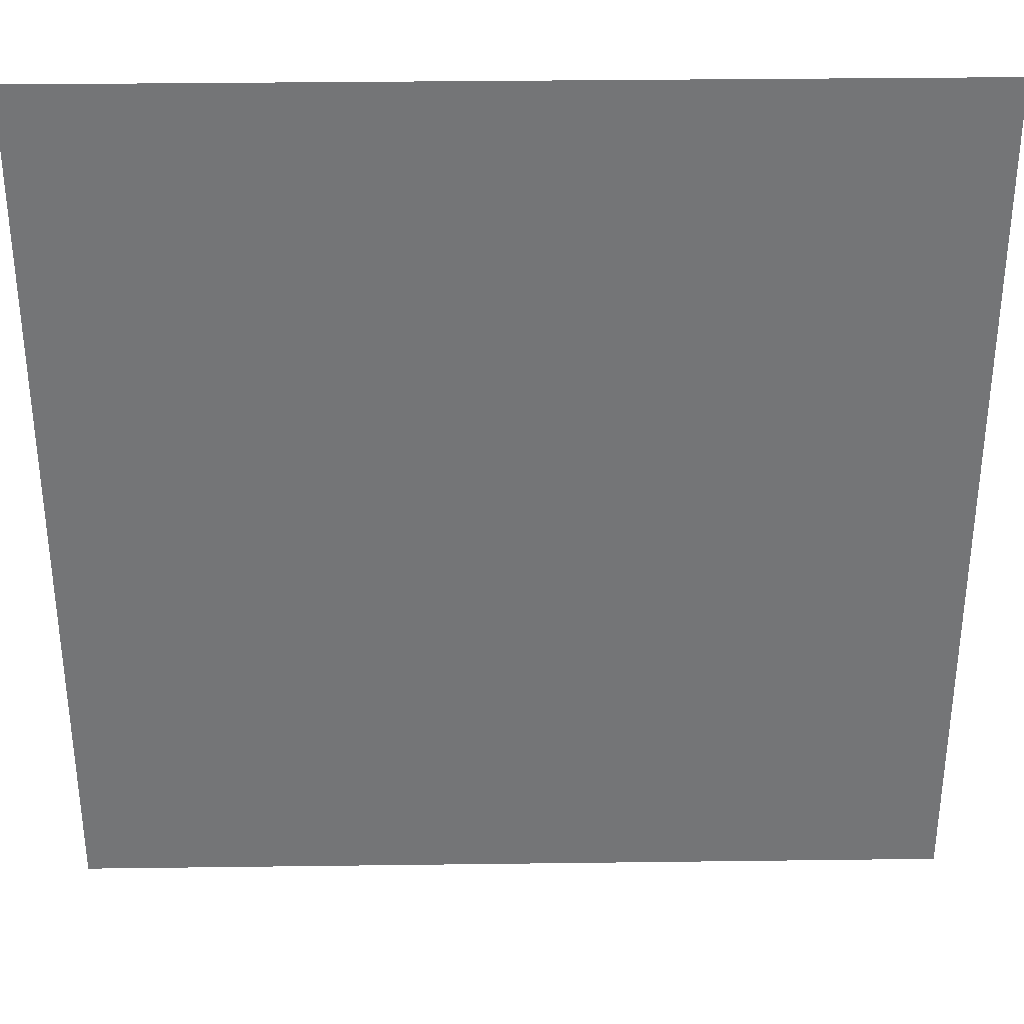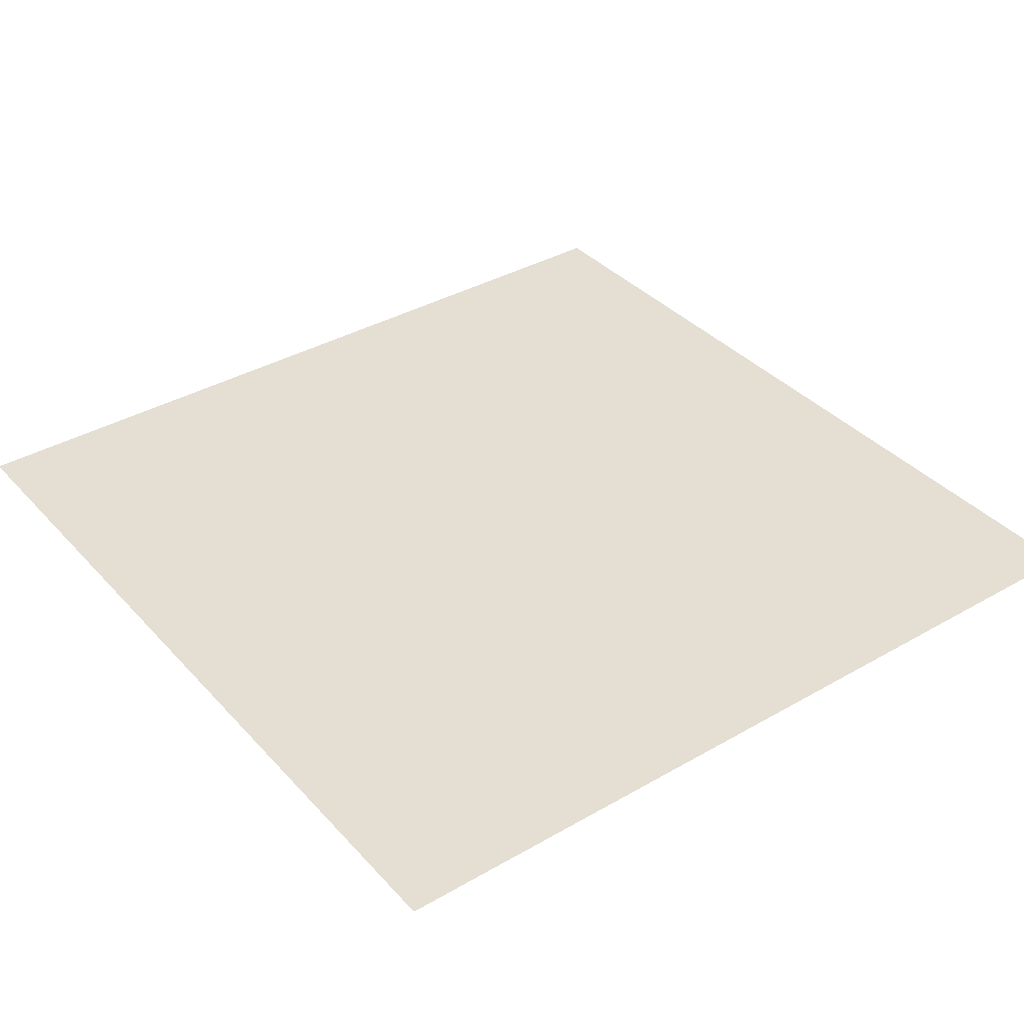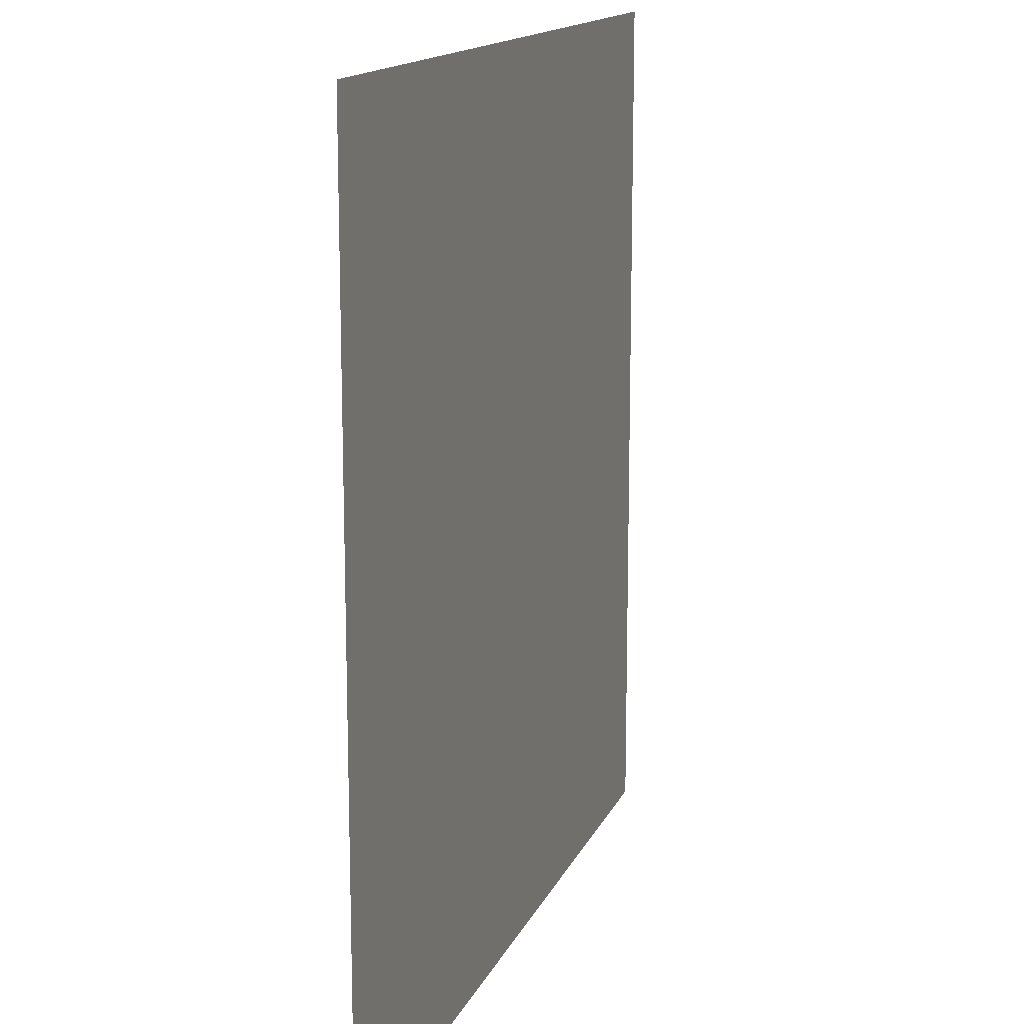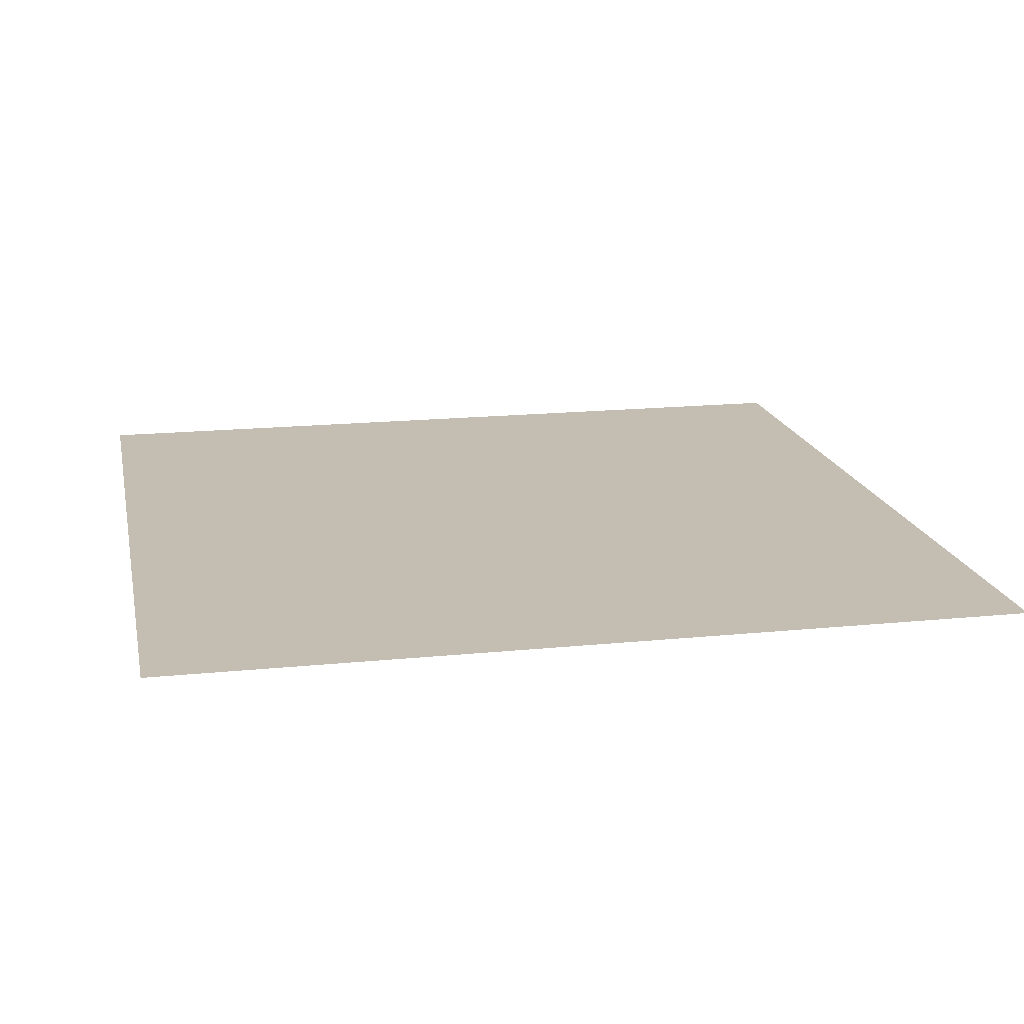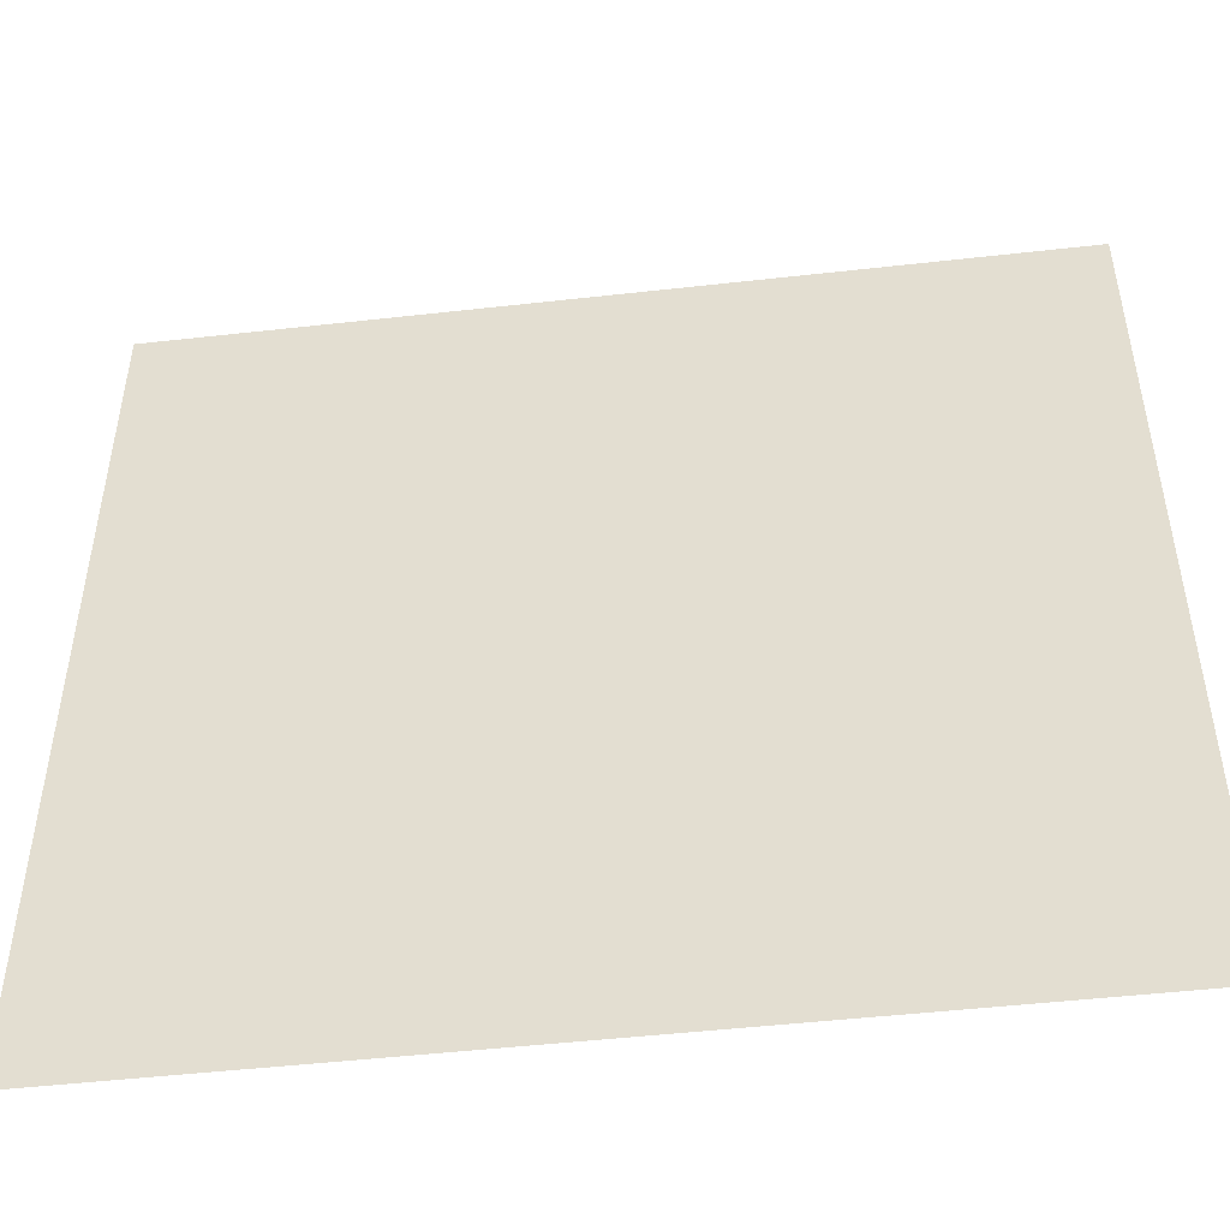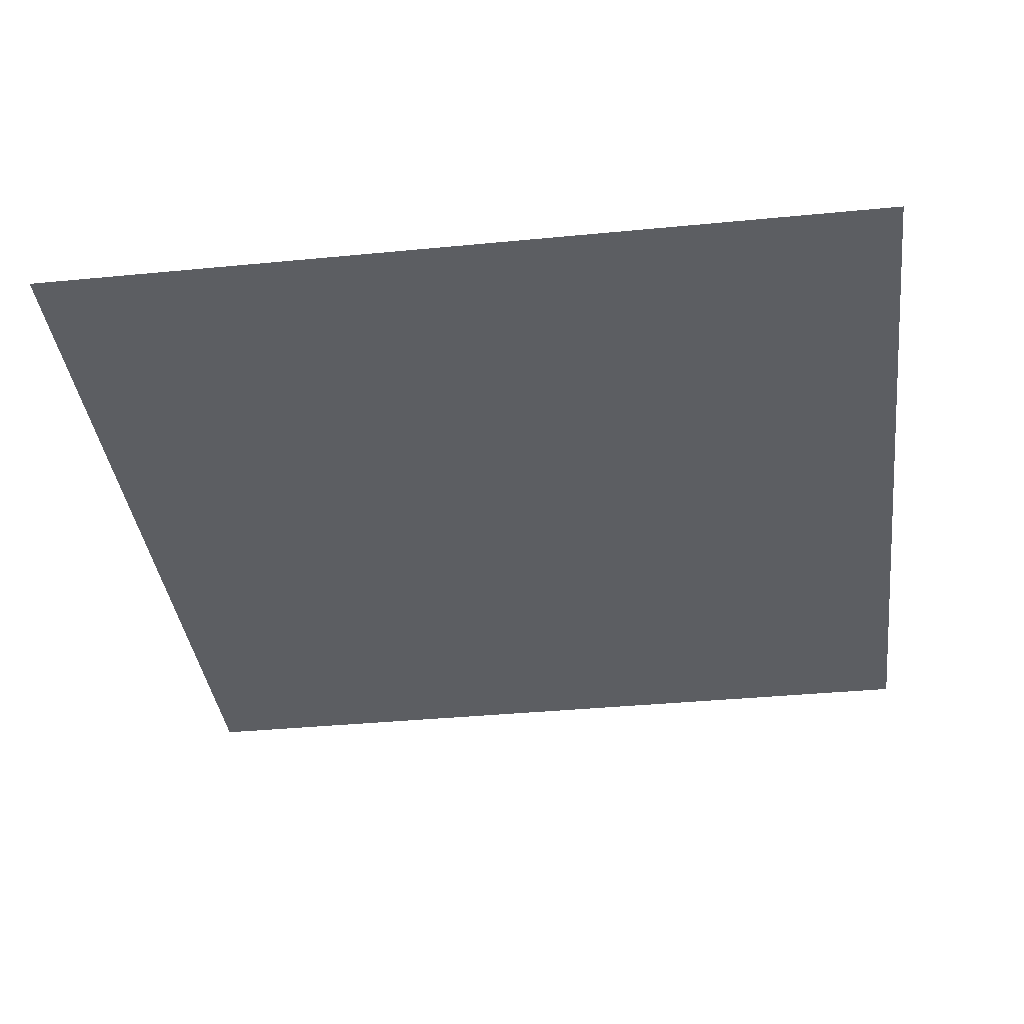
<metadata>
{"format":"obj","ext":"obj","renderer":"f3d","projection":"perspective","resolution":1024,"background":"white","views":[{"elev":33.7,"azim":-1.0,"up":"+Z"},{"elev":37.0,"azim":-126.6,"up":"+Y"},{"elev":14.5,"azim":-72.8,"up":"+Z"},{"elev":17.2,"azim":-101.5,"up":"+Y"},{"elev":-49.3,"azim":-172.9,"up":"+Z"},{"elev":-37.4,"azim":97.1,"up":"+Y"}]}
</metadata>
<code>
g floor5_TR
v 0.5035 -2.161e-07 -0.5035
v 0.5035 2.161e-07 0.5035
v -0.5035 2.161e-07 0.5035
v -0.5035 -2.161e-07 -0.5035
g floor5_TR_0
f 3 2 1
f 4 3 1

</code>
